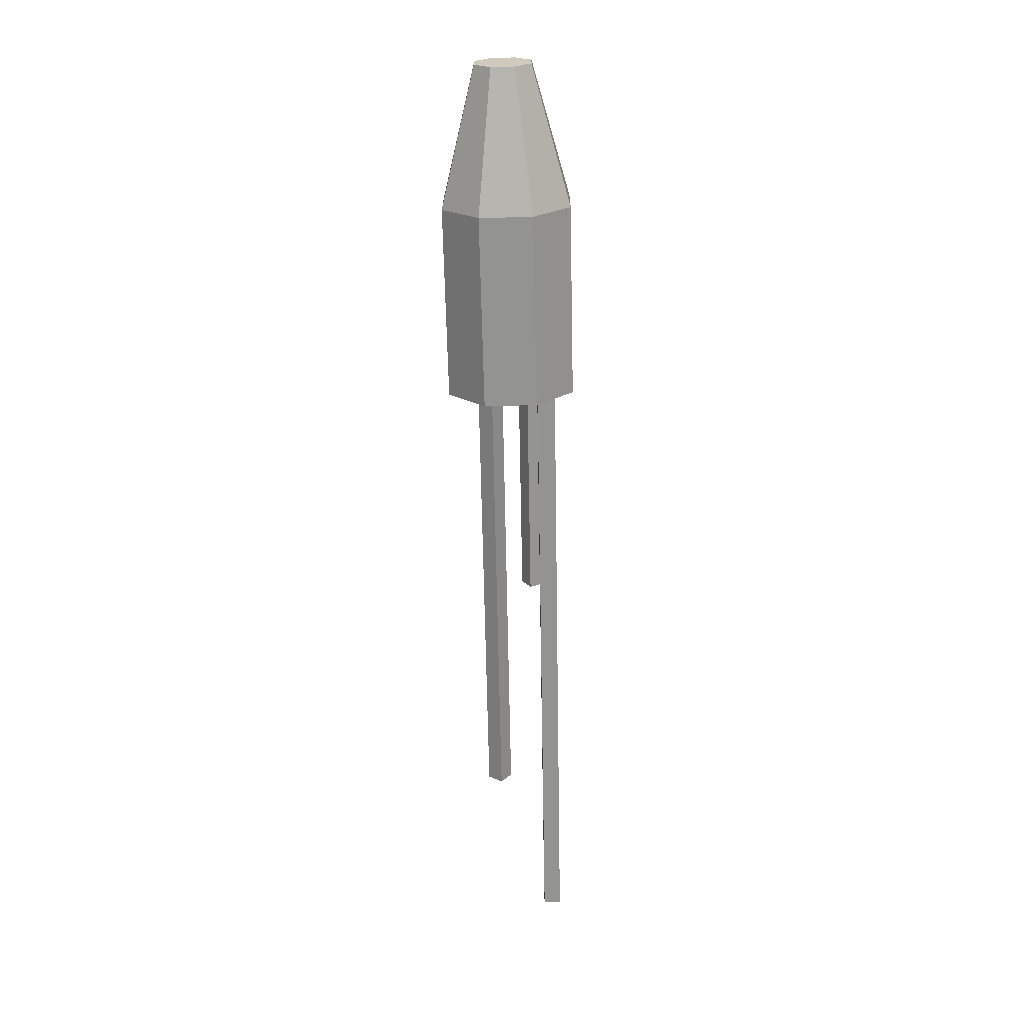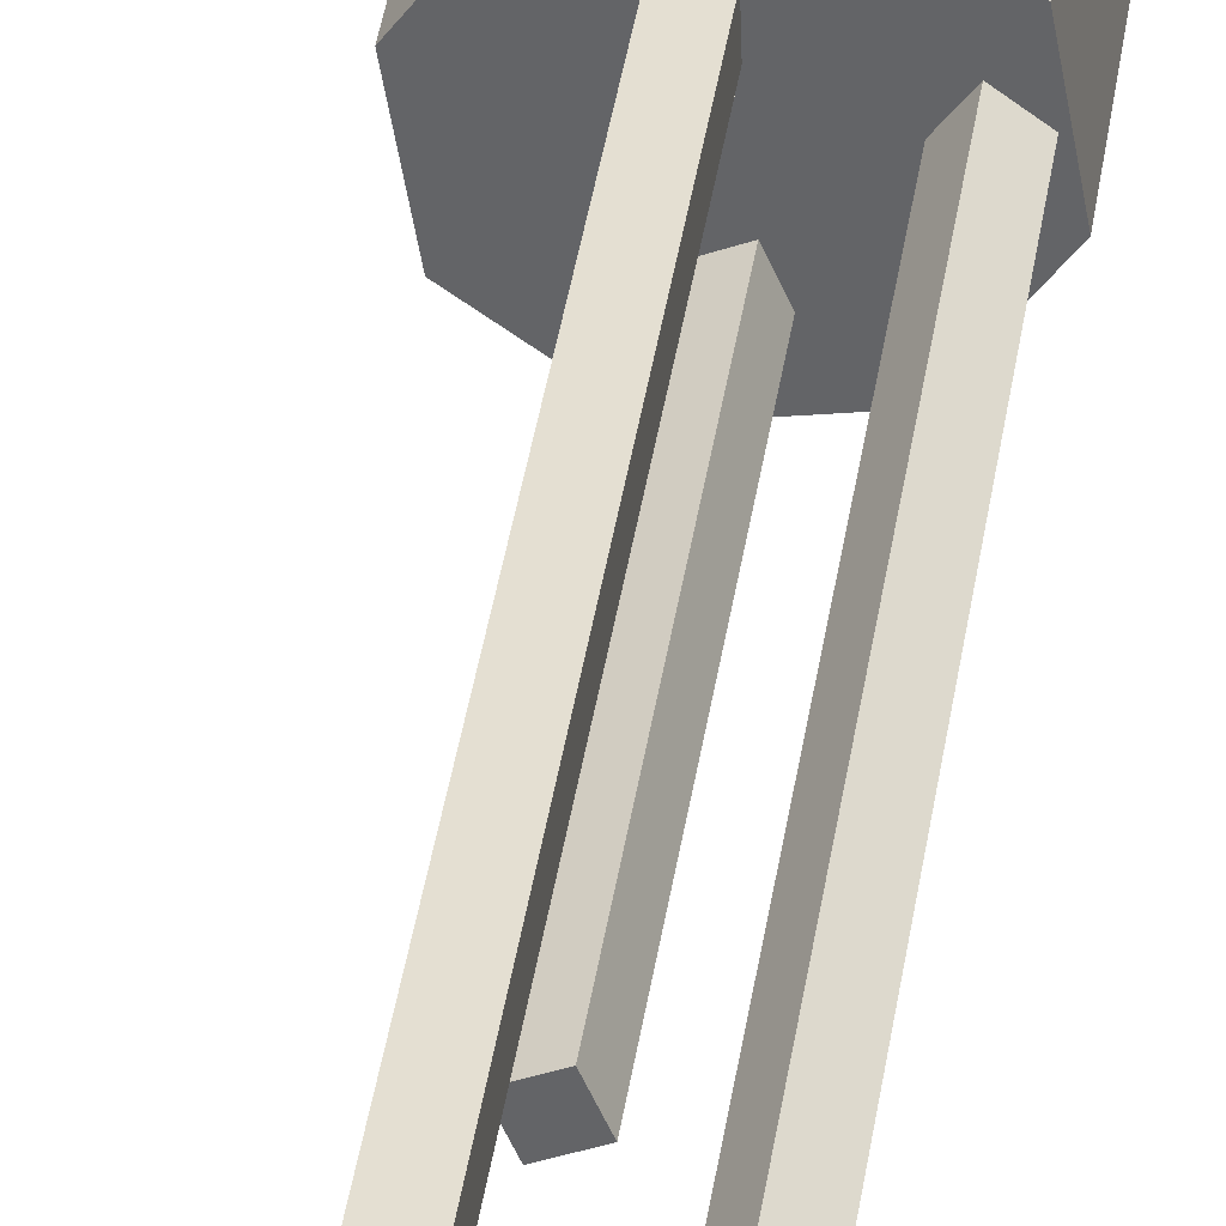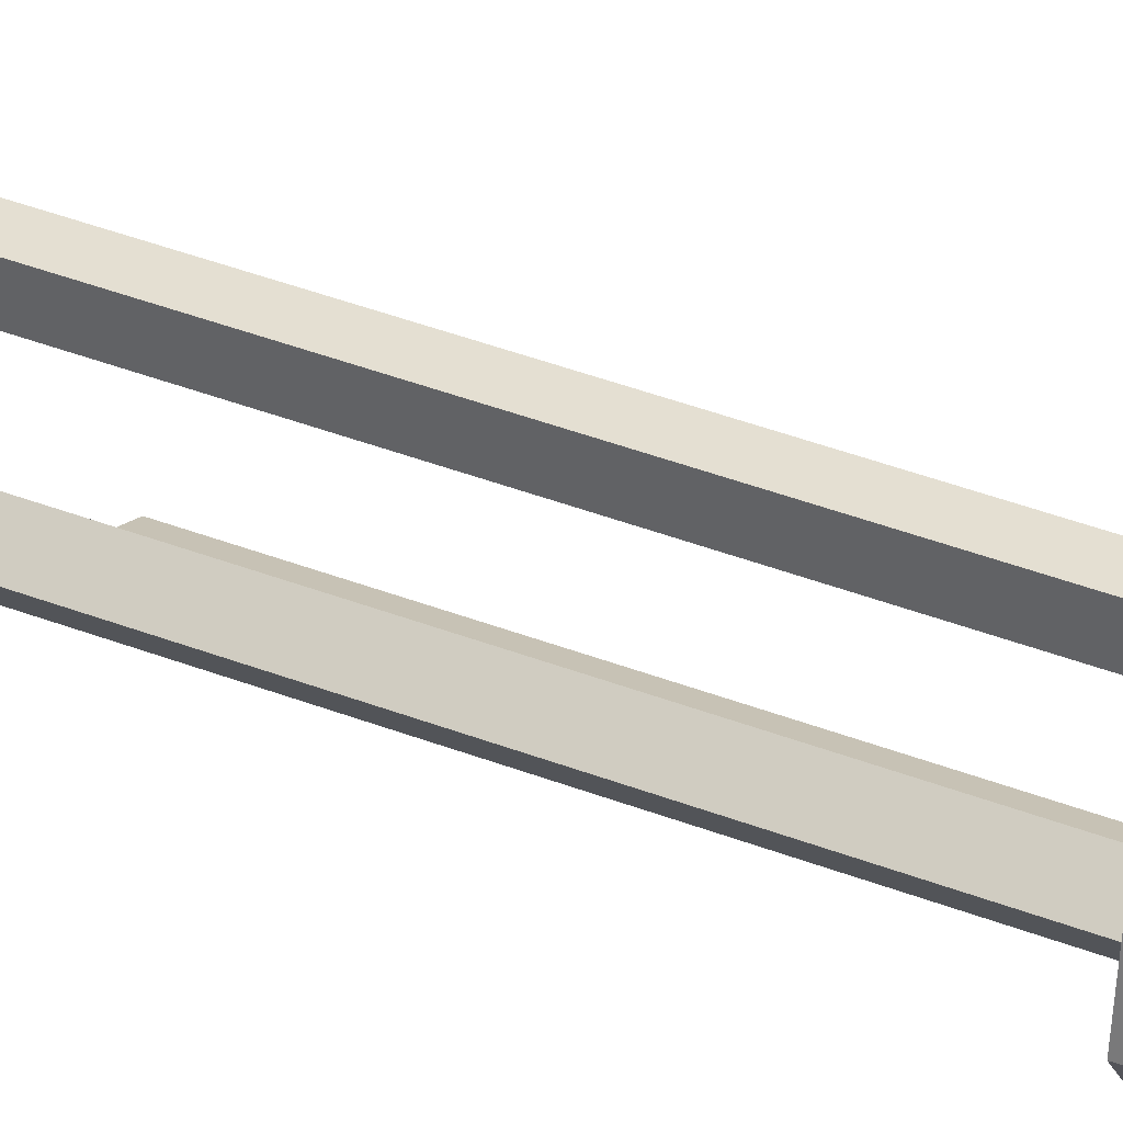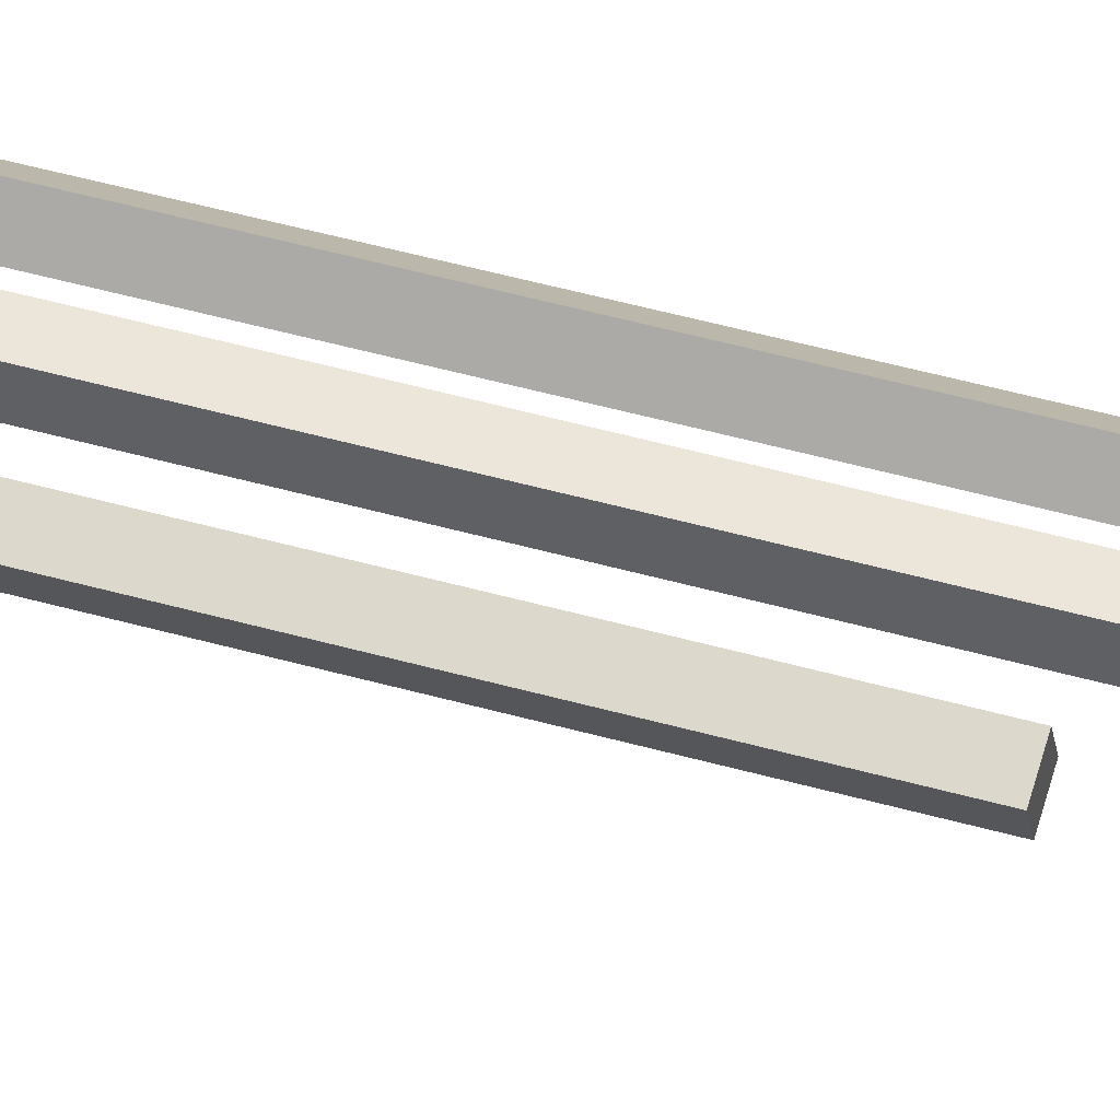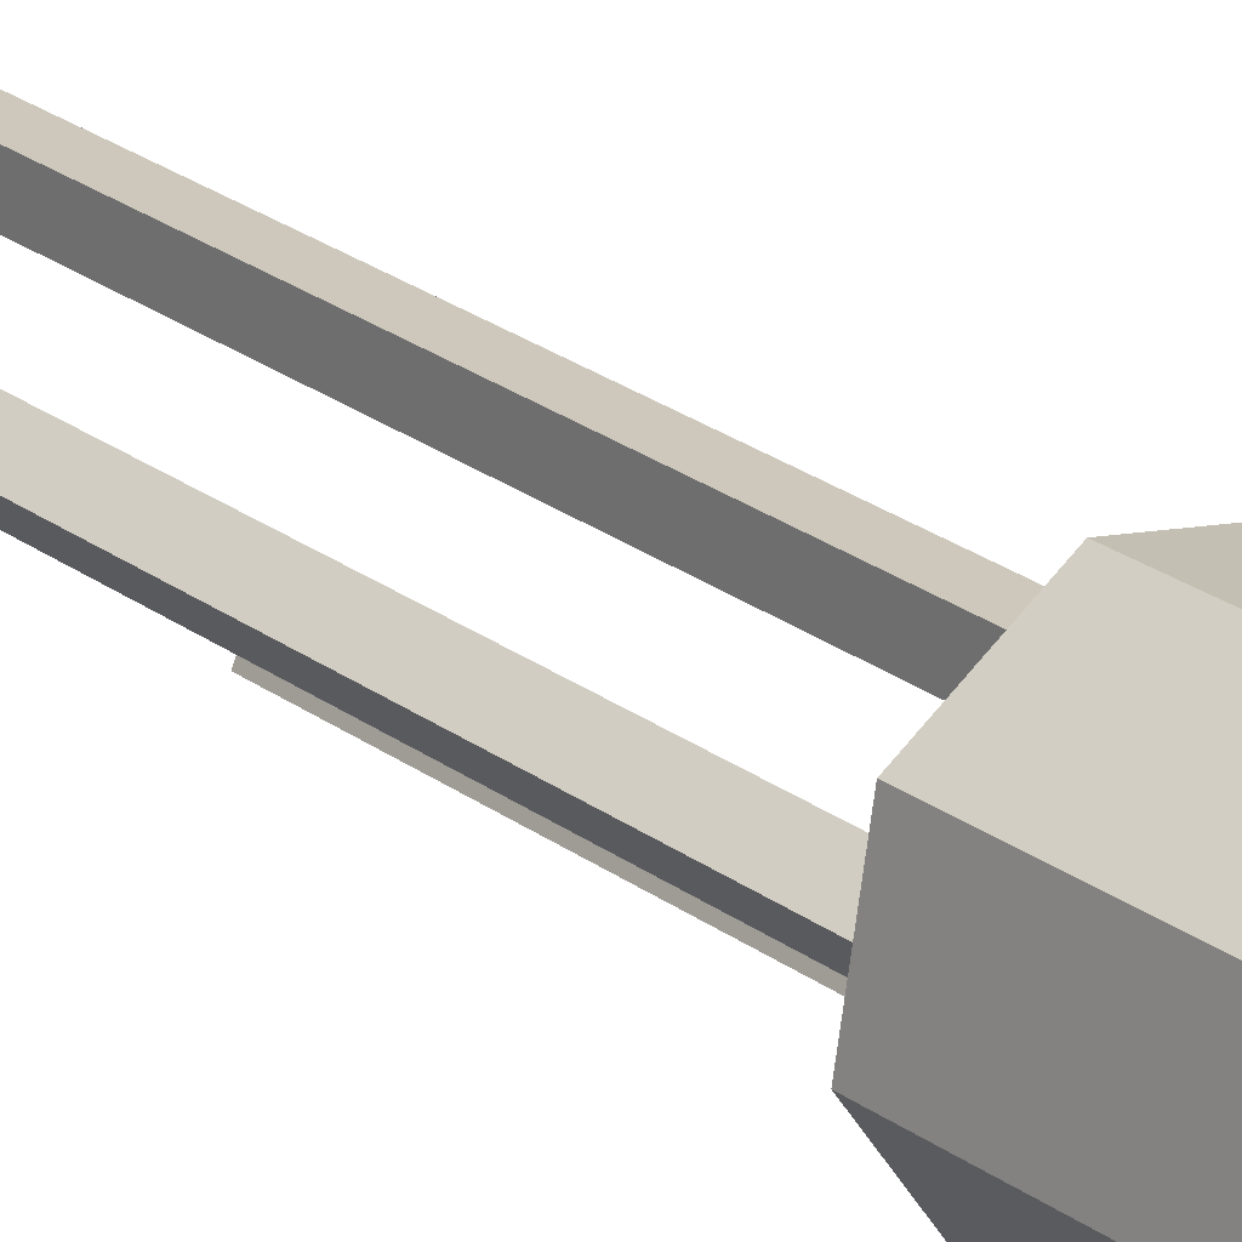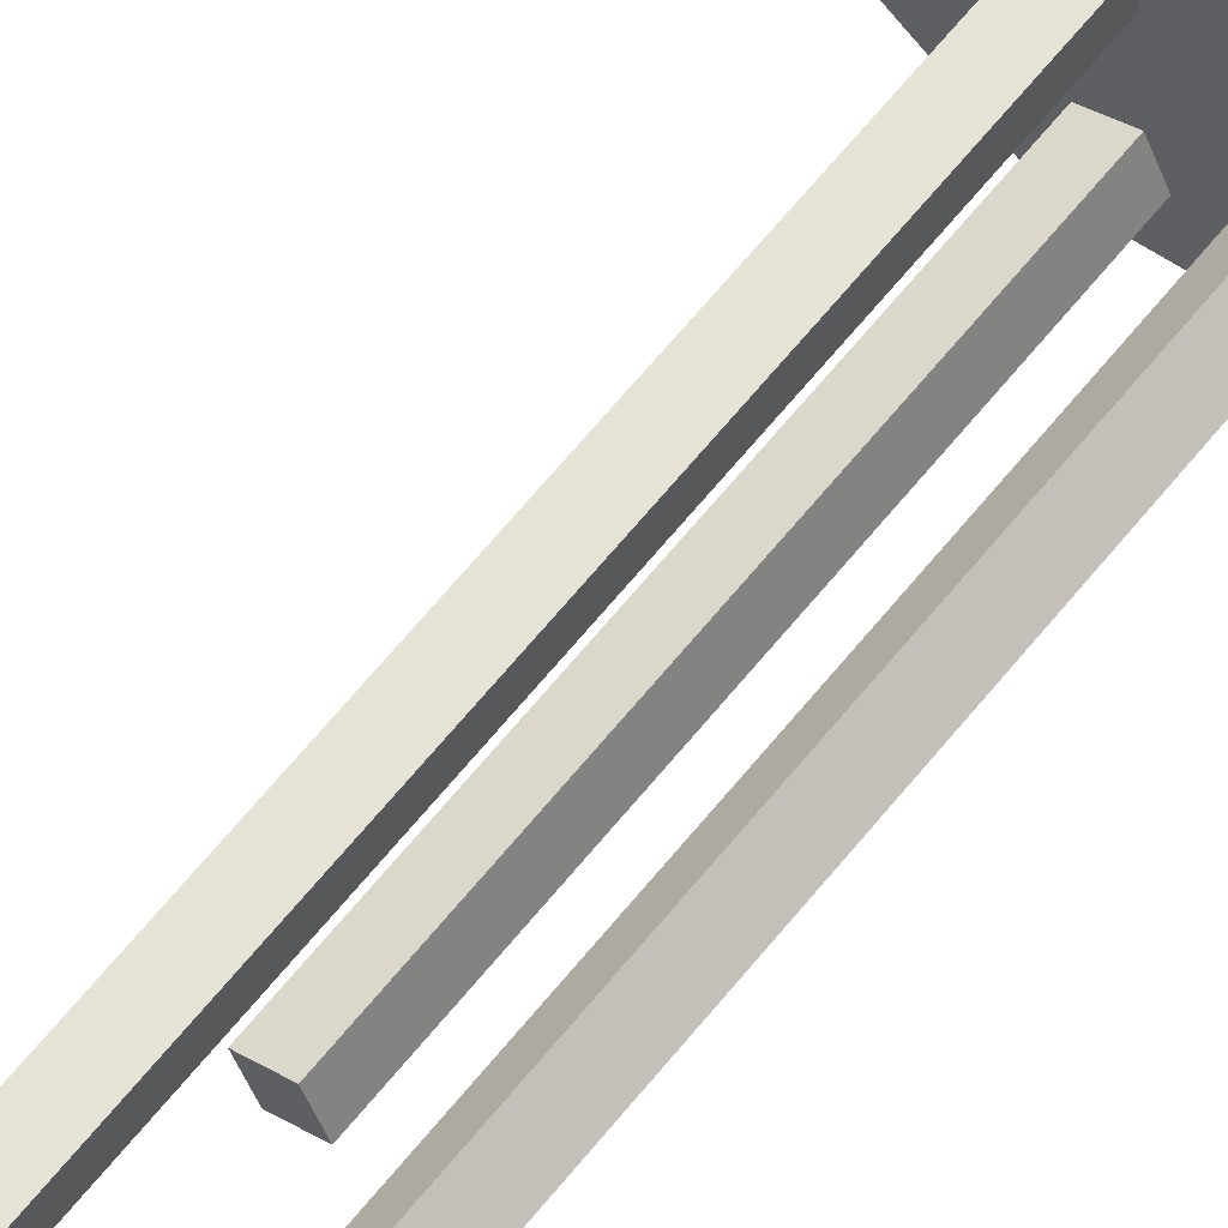
<metadata>
{"format":"obj","ext":"obj","renderer":"f3d","projection":"perspective","resolution":1024,"background":"white","views":[{"elev":24.3,"azim":-144.3,"up":"+Z"},{"elev":37.7,"azim":-170.7,"up":"+Y"},{"elev":38.4,"azim":-62.2,"up":"+Y"},{"elev":46.8,"azim":109.3,"up":"+Y"},{"elev":22.7,"azim":-36.2,"up":"+Y"},{"elev":63.4,"azim":-140.1,"up":"+Y"}]}
</metadata>
<code>
o Bala_Cylinder.003
v -0.6742 3.941 2.532
v -0.5771 3.959 3.203
v -0.6562 4.047 2.532
v -0.5693 4.005 3.202
v -0.5687 4.109 2.529
v -0.531 4.032 3.201
v -0.4629 4.091 2.526
v -0.4847 4.024 3.2
v -0.4008 4.004 2.524
v -0.4576 3.986 3.199
v -0.4188 3.898 2.525
v -0.4654 3.94 3.199
v -0.5063 3.836 2.527
v -0.5037 3.913 3.2
v -0.6121 3.854 2.53
v -0.55 3.92 3.202
v -0.6624 3.941 2.925
v -0.6444 4.047 2.925
v -0.5569 4.109 2.922
v -0.4511 4.091 2.919
v -0.389 4.004 2.917
v -0.407 3.898 2.918
v -0.4945 3.836 2.92
v -0.6003 3.854 2.923
v -0.5333 3.969 3.201
v -0.5312 3.981 3.201
v -0.521 3.988 3.201
v -0.5086 3.986 3.2
v -0.5014 3.976 3.2
v -0.5035 3.964 3.2
v -0.5137 3.956 3.201
v -0.526 3.959 3.201
v -0.5922 3.96 2.53
v -0.585 4.002 2.53
v -0.55 4.027 2.528
v -0.5077 4.02 2.527
v -0.4828 3.985 2.526
v -0.49 3.943 2.527
v -0.525 3.918 2.528
v -0.5674 3.925 2.529
f 17 2 4 18
f 18 4 6 19
f 19 6 8 20
f 20 8 10 21
f 21 10 12 22
f 22 12 14 23
f 12 10 29 30
f 23 14 16 24
f 24 16 2 17
f 7 9 37 36
f 15 24 17 1
f 13 23 24 15
f 11 22 23 13
f 9 21 22 11
f 7 20 21 9
f 5 19 20 7
f 3 18 19 5
f 1 17 18 3
f 26 25 32 31 30 29 28 27
f 2 16 32 25
f 4 2 25 26
f 8 6 27 28
f 14 12 30 31
f 10 8 28 29
f 16 14 31 32
f 6 4 26 27
f 33 34 35 36 37 38 39 40
f 13 15 40 39
f 3 5 35 34
f 9 11 38 37
f 15 1 33 40
f 1 3 34 33
f 5 7 36 35
f 11 13 39 38
o Estela_1_Cube.006
v -0.61 3.98 2.552
v -0.639 3.959 2.552
v -0.6402 3.98 1.262
v -0.6692 3.959 1.263
v -0.6312 4.009 2.552
v -0.6603 3.988 2.553
v -0.6615 4.009 1.263
v -0.6905 3.988 1.263
f 41 42 44 43
f 43 44 48 47
f 47 48 46 45
f 43 47 45 41
f 48 44 42 46
o Estela_2_Cube.007
v -0.5139 3.913 2.549
v -0.5284 3.88 2.549
v -0.526 3.913 2.035
v -0.5404 3.88 2.035
v -0.5469 3.927 2.55
v -0.5613 3.894 2.55
v -0.559 3.927 2.036
v -0.5734 3.894 2.036
f 49 50 52 51
f 51 52 56 55
f 55 56 54 53
f 51 55 53 49
f 56 52 50 54
o Estela_3_Cube.008
v -0.54 4.008 2.55
v -0.539 4.044 2.55
v -0.5627 4.008 1.581
v -0.5617 4.044 1.581
v -0.504 4.007 2.549
v -0.503 4.043 2.549
v -0.5267 4.007 1.58
v -0.5257 4.043 1.58
f 57 58 60 59
f 59 60 64 63
f 63 64 62 61
f 59 63 61 57
f 64 60 58 62
o Fogonazo_Cylinder.004
v -0.513 3.953 2.397
v -0.513 3.953 2.397
v -0.513 3.953 2.397
v -0.513 3.953 2.397
v -0.513 3.953 2.397
v -0.513 3.953 2.397
v -0.513 3.953 2.397
v -0.513 3.953 2.397
v -0.513 3.953 2.397
v -0.513 3.953 2.397
v -0.513 3.953 2.397
v -0.513 3.953 2.397
v -0.513 3.953 2.397
v -0.513 3.953 2.397
v -0.513 3.953 2.397
v -0.513 3.953 2.397
v -0.513 3.953 2.397
v -0.513 3.953 2.397
v -0.513 3.953 2.397
v -0.513 3.953 2.397
v -0.513 3.953 2.397
v -0.513 3.953 2.397
v -0.513 3.953 2.397
v -0.513 3.953 2.397
v -0.513 3.953 2.397
f 66 68 89
f 66 67 69 68
f 68 70 88
f 68 69 71 70
f 70 72 87
f 70 71 73 72
f 72 74 86
f 72 73 75 74
f 74 76 84
f 74 75 77 76
f 76 78 85
f 76 77 79 78
f 78 80 83
f 78 79 81 80
f 80 66 82
f 80 81 67 66
f 65 80 82
f 66 65 82
f 80 65 83
f 65 78 83
f 76 65 84
f 65 74 84
f 78 65 85
f 65 76 85
f 74 65 86
f 65 72 86
f 72 65 87
f 65 70 87
f 70 65 88
f 65 68 88
f 65 66 89
f 68 65 89
f 69 67 81 79 77 75 73 71

</code>
